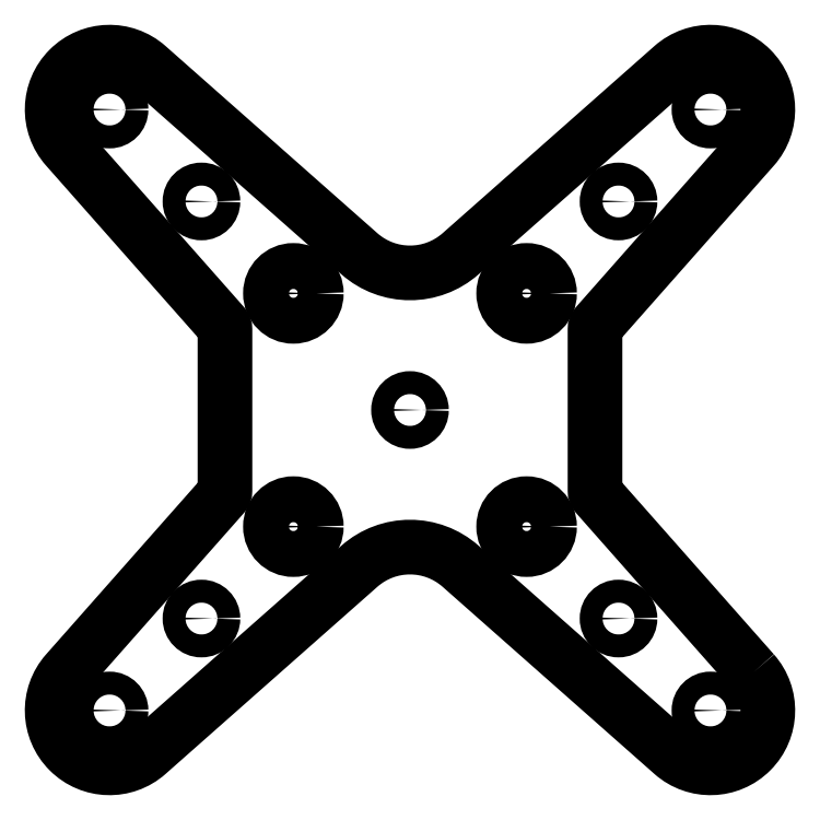
<metadata>
{"format":"dxf","ext":"dxf","renderer":"ezdxf+matplotlib","layout":"modelspace","background":"white","min_lineweight":24,"dpi":150}
</metadata>
<code>
0
SECTION
2
ENTITIES
0
CIRCLE
8
0
10
15.25
20
15.25
30
0
40
3
210
0
220
0
230
1
0
CIRCLE
8
0
10
15.25
20
-15.25
30
0
40
3
210
0
220
0
230
1
0
CIRCLE
8
0
10
-27.27
20
-27.27
30
0
40
1.5
210
0
220
0
230
1
0
CIRCLE
8
0
10
39.29
20
39.29
30
0
40
1.5
210
0
220
0
230
1
0
CIRCLE
8
0
10
-39.29
20
-39.29
30
0
40
1.5
210
0
220
0
230
1
0
CIRCLE
8
0
10
-39.29
20
39.29
30
0
40
1.5
210
0
220
0
230
1
0
CIRCLE
8
0
10
27.27
20
27.27
30
0
40
1.5
210
0
220
0
230
1
0
CIRCLE
8
0
10
-27.27
20
27.27
30
0
40
1.5
210
0
220
0
230
1
0
CIRCLE
8
0
10
39.29
20
-39.29
30
0
40
1.5
210
0
220
0
230
1
0
CIRCLE
8
0
10
27.27
20
-27.27
30
0
40
1.5
210
0
220
0
230
1
0
CIRCLE
8
0
10
-15.25
20
15.25
30
0
40
3
210
0
220
0
230
1
0
CIRCLE
8
0
10
-15.25
20
-15.25
30
0
40
3
210
0
220
0
230
1
0
CIRCLE
8
0
10
1.11e-15
20
-3.469e-16
30
0
40
1.5
210
0
220
0
230
1
0
LWPOLYLINE
8
0
90
20
70
1
43
0
10
44.9
20
-34.31
42
-0.9413
10
34.33
20
-44.91
10
6.621
20
-20.43
42
0.3785
10
-6.621
20
-20.43
10
-34.31
20
-44.9
42
-0.9413
10
-44.91
20
-34.33
10
-24.45
20
-11.16
42
0.1829
10
-24.2
20
-10.5
10
-24.2
20
10.5
42
0.1829
10
-24.45
20
11.16
10
-44.9
20
34.31
42
-0.9413
10
-34.33
20
44.91
10
-6.621
20
20.43
42
0.3785
10
6.621
20
20.43
10
34.31
20
44.9
42
-0.9413
10
44.91
20
34.33
10
24.45
20
11.16
42
0.1829
10
24.2
20
10.5
10
24.2
20
-10.5
42
0.1829
10
24.45
20
-11.16
0
ENDSEC
0
EOF

</code>
